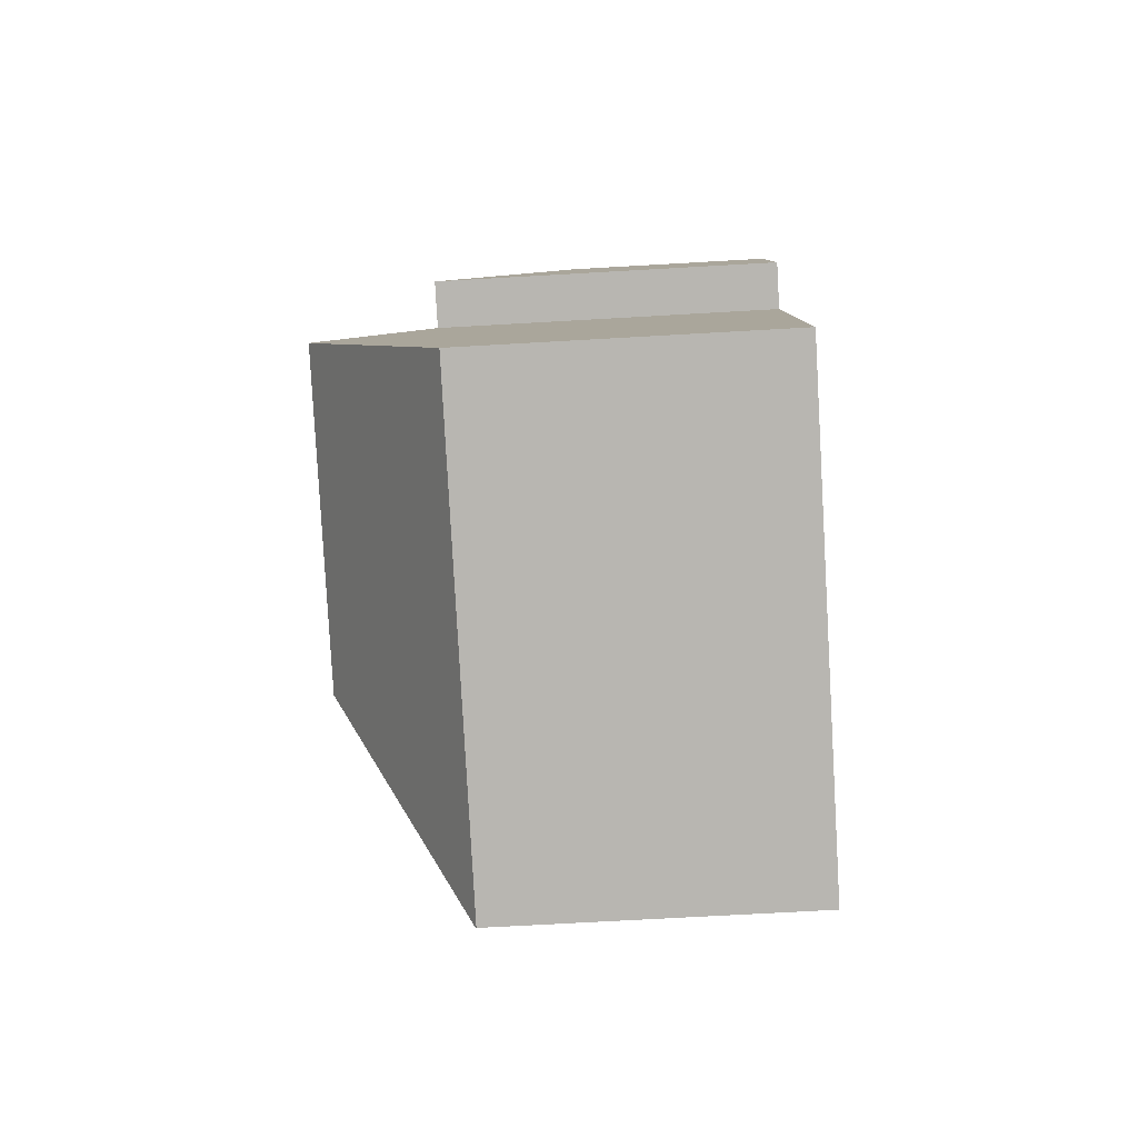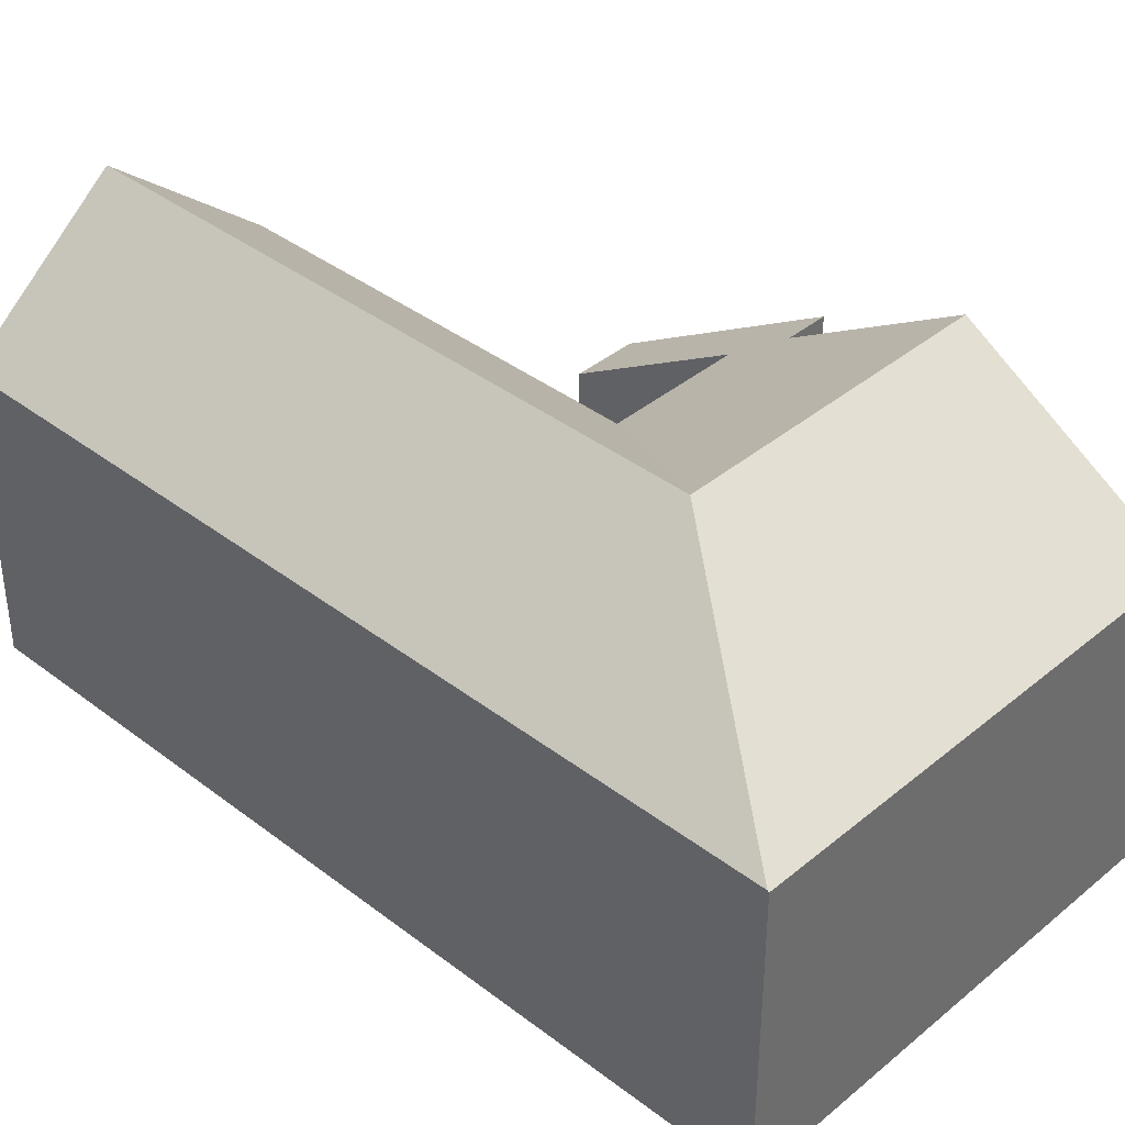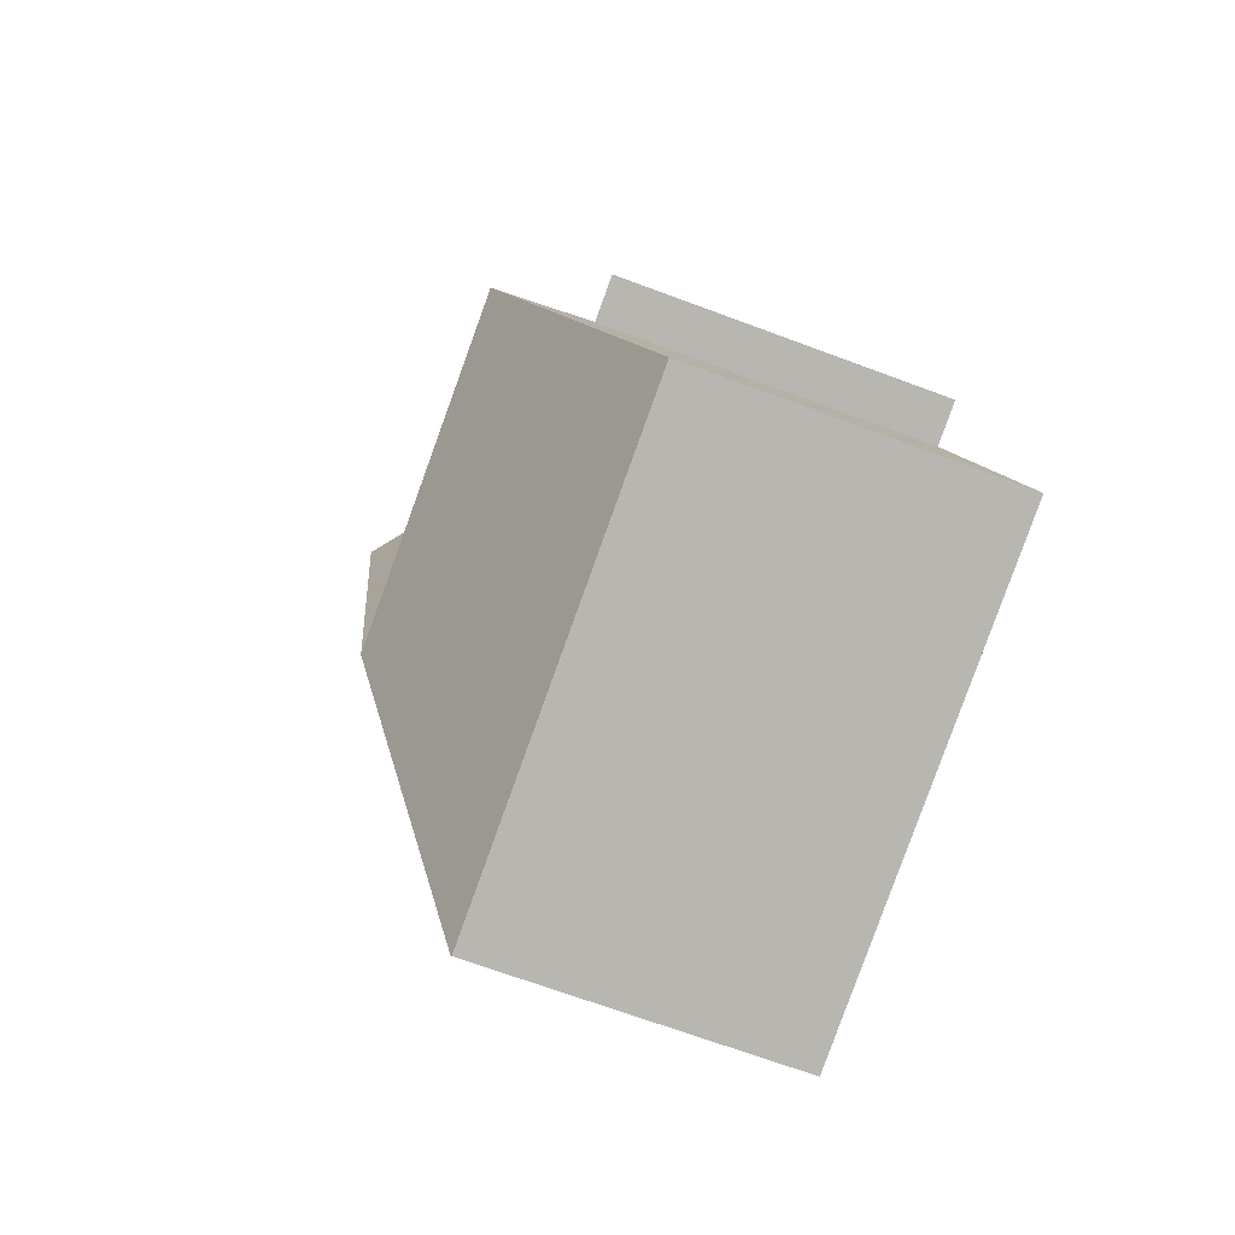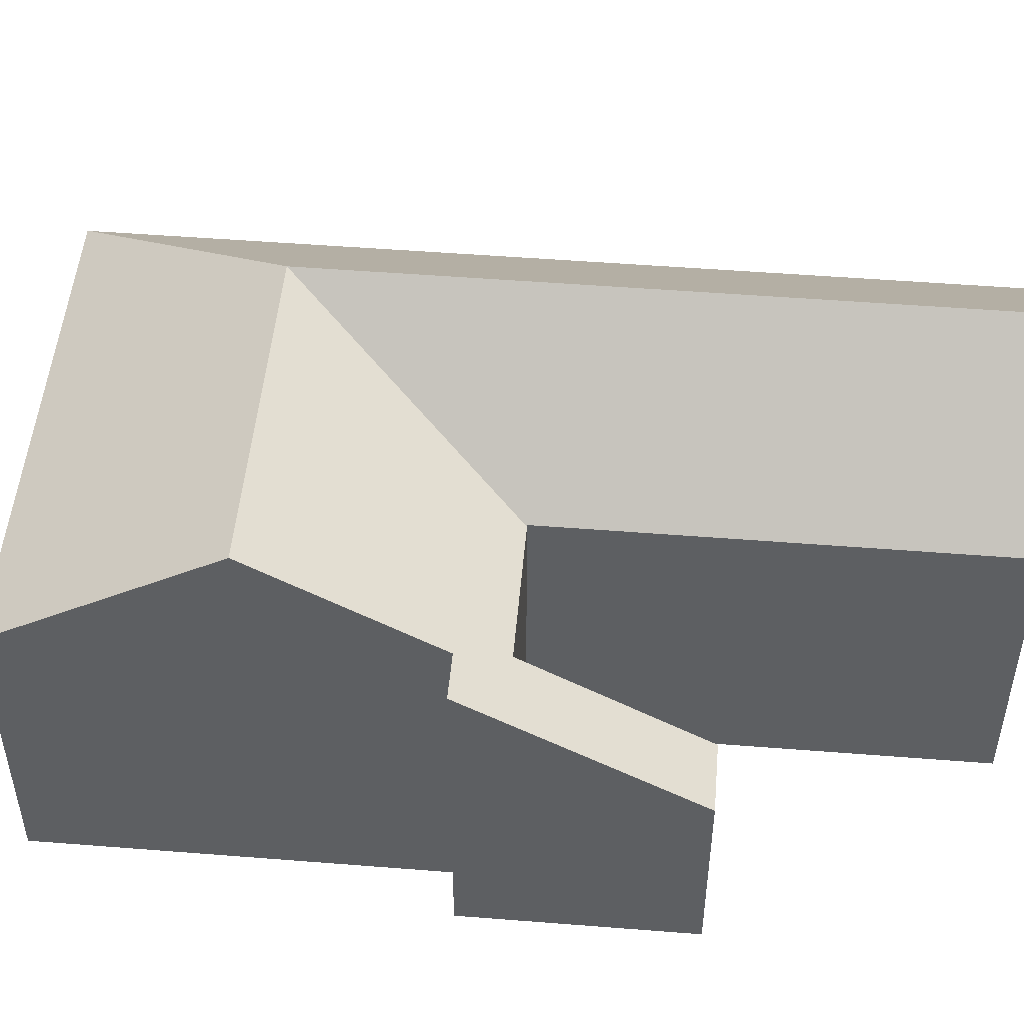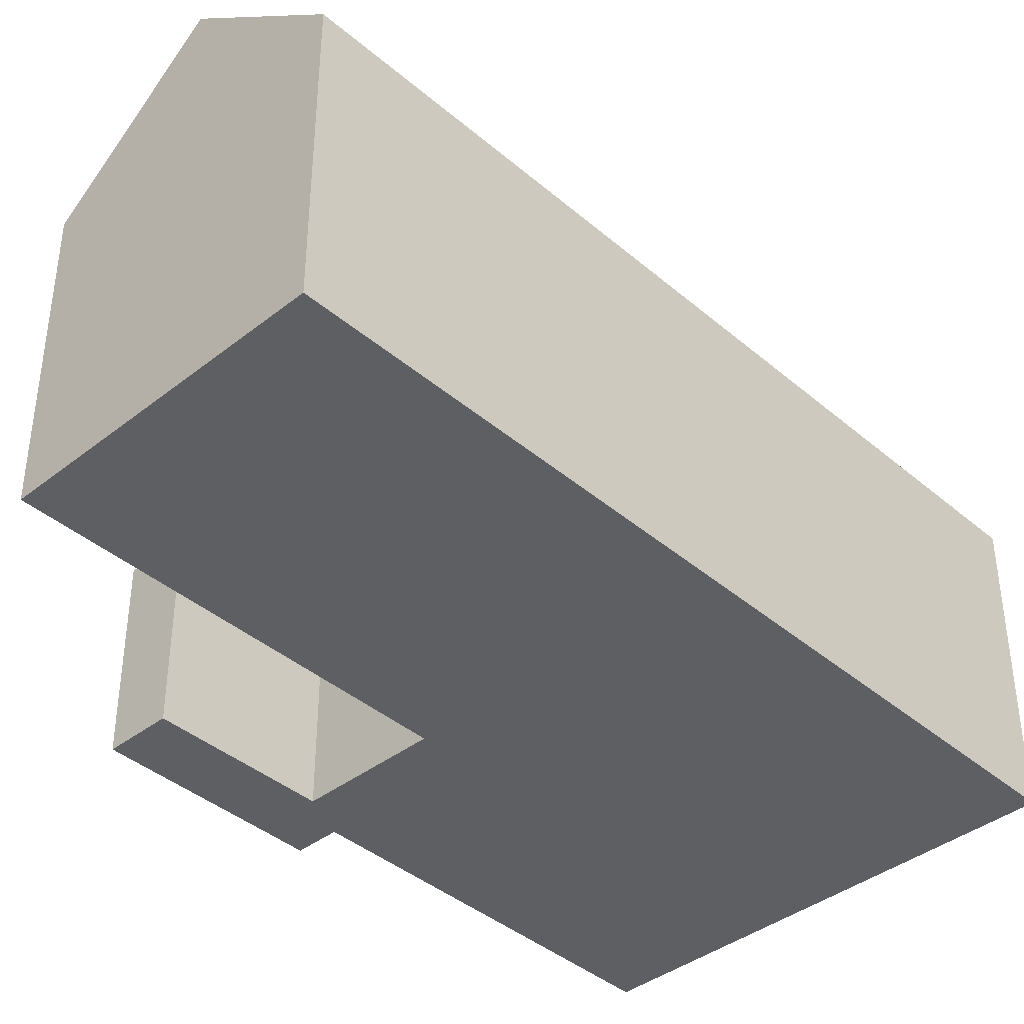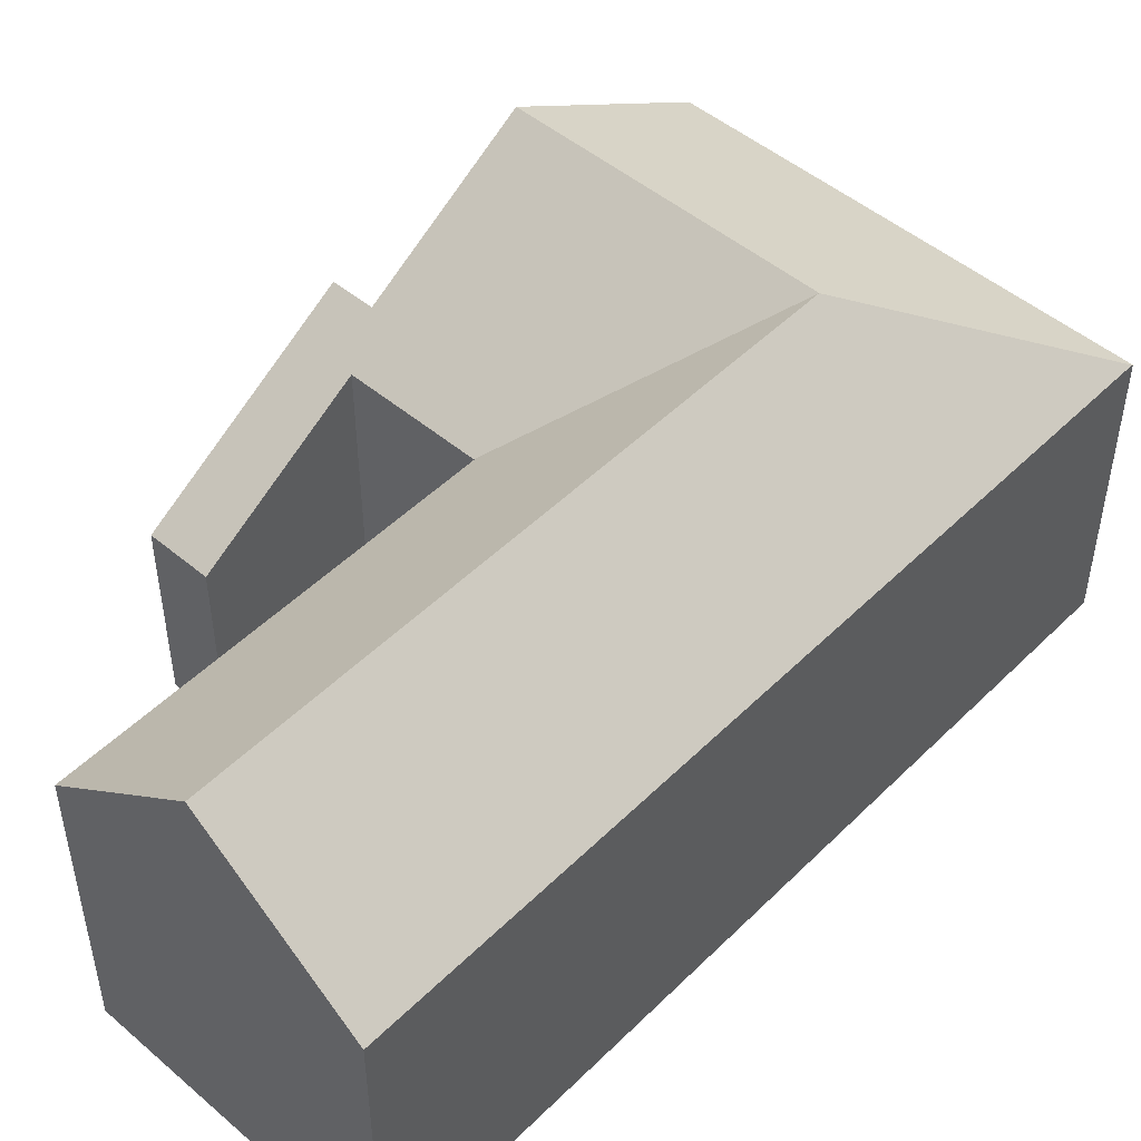
<metadata>
{"format":"obj","ext":"obj","renderer":"f3d","projection":"perspective","resolution":1024,"background":"white","views":[{"elev":-68.4,"azim":-86.7,"up":"+Z"},{"elev":38.7,"azim":147.2,"up":"+Y"},{"elev":-68.6,"azim":-110.5,"up":"+Z"},{"elev":50.2,"azim":-71.7,"up":"+Y"},{"elev":-40.1,"azim":56.9,"up":"+Y"},{"elev":49.4,"azim":56.1,"up":"+Y"}]}
</metadata>
<code>
v  3.437 6.803 -0.814
v  8.196 9.782 3.162
v  10.57 6.803 -2.502
v  0 6.803 4.166e-16
v  4.581 9.782 4.018
v  1.144 9.782 4.832
v  1.331 6.743 9.993
v  2.046 7.435 8.639
v  1.065 7.435 8.871
v  2.21 4.455 13.71
v  2.767 6.803 9.551
v  2.79 6.743 9.648
v  3.669 4.454 13.36
v  5.726 6.803 8.85
v  5.797 6.803 8.833
v  5.823 6.825 8.827
v  9.363 9.782 8.091
v  5.846 6.825 8.924
v  8.088 6.825 18.39
v  11.61 9.782 17.6
v  12.88 6.825 7.259
v  10.58 6.825 -2.467
v  15.14 6.825 16.81
v  3.669 -8.181e-16 13.36
v  2.767 -5.848e-16 9.551
v  2.79 -5.908e-16 9.648
v  15.14 -1.029e-15 16.81
v  12.88 -4.445e-16 7.259
v  10.58 1.511e-16 -2.467
v  10.57 1.532e-16 -2.502
v  5.823 -5.405e-16 8.827
v  5.726 -5.419e-16 8.85
v  5.797 -5.409e-16 8.833
v  8.088 -1.126e-15 18.39
v  11.61 -1.078e-15 17.6
v  2.21 -8.392e-16 13.71
v  5.846 -5.464e-16 8.924
v  0 0 0
v  2.046 -5.29e-16 8.639
v  1.144 -2.959e-16 4.832
v  1.065 -5.432e-16 8.871
v  1.331 -6.119e-16 9.993
v  3.437 4.984e-17 -0.814
g defaultobject
f 1 2 3
f 2 1 4
f 2 4 5
f 5 4 6
f 7 8 9
f 10 11 7
f 11 10 12
f 12 10 13
f 8 5 6
f 5 8 2
f 2 8 7
f 2 7 11
f 2 11 14
f 2 14 15
f 2 16 17
f 16 2 15
f 17 16 18
f 17 18 19
f 17 19 20
f 2 21 22
f 21 2 17
f 21 17 23
f 23 17 20
f 2 22 3
f 24 12 13
f 12 24 11
f 11 24 25
f 25 24 26
f 27 21 23
f 21 27 28
f 21 28 22
f 22 28 29
f 22 29 3
f 3 29 30
f 25 14 11
f 14 25 15
f 15 31 16
f 31 15 25
f 31 25 32
f 31 32 33
f 19 23 20
f 23 19 34
f 23 34 27
f 27 34 35
f 36 13 10
f 13 36 24
f 31 18 16
f 18 31 19
f 19 31 34
f 34 31 37
f 38 6 4
f 6 38 8
f 8 38 39
f 39 38 40
f 41 7 9
f 7 41 10
f 10 41 36
f 36 41 42
f 30 1 3
f 1 30 43
f 1 43 4
f 4 43 38
f 39 9 8
f 9 39 41
f 29 43 30
f 43 29 28
f 43 28 38
f 38 28 27
f 38 27 31
f 38 31 40
f 31 27 37
f 37 27 35
f 37 35 34
f 31 39 40
f 39 31 33
f 39 33 32
f 39 32 25
f 39 25 41
f 41 25 26
f 41 26 24
f 41 24 42
f 42 24 36

</code>
